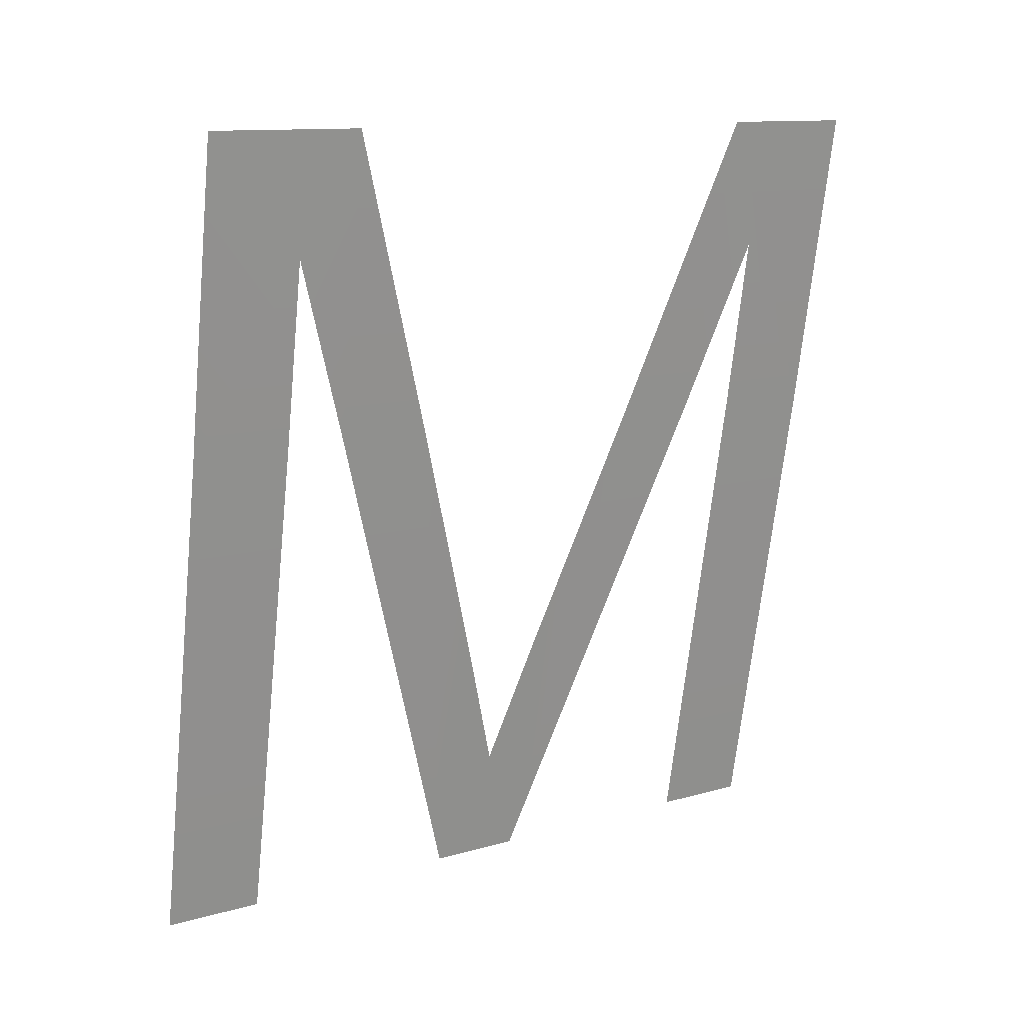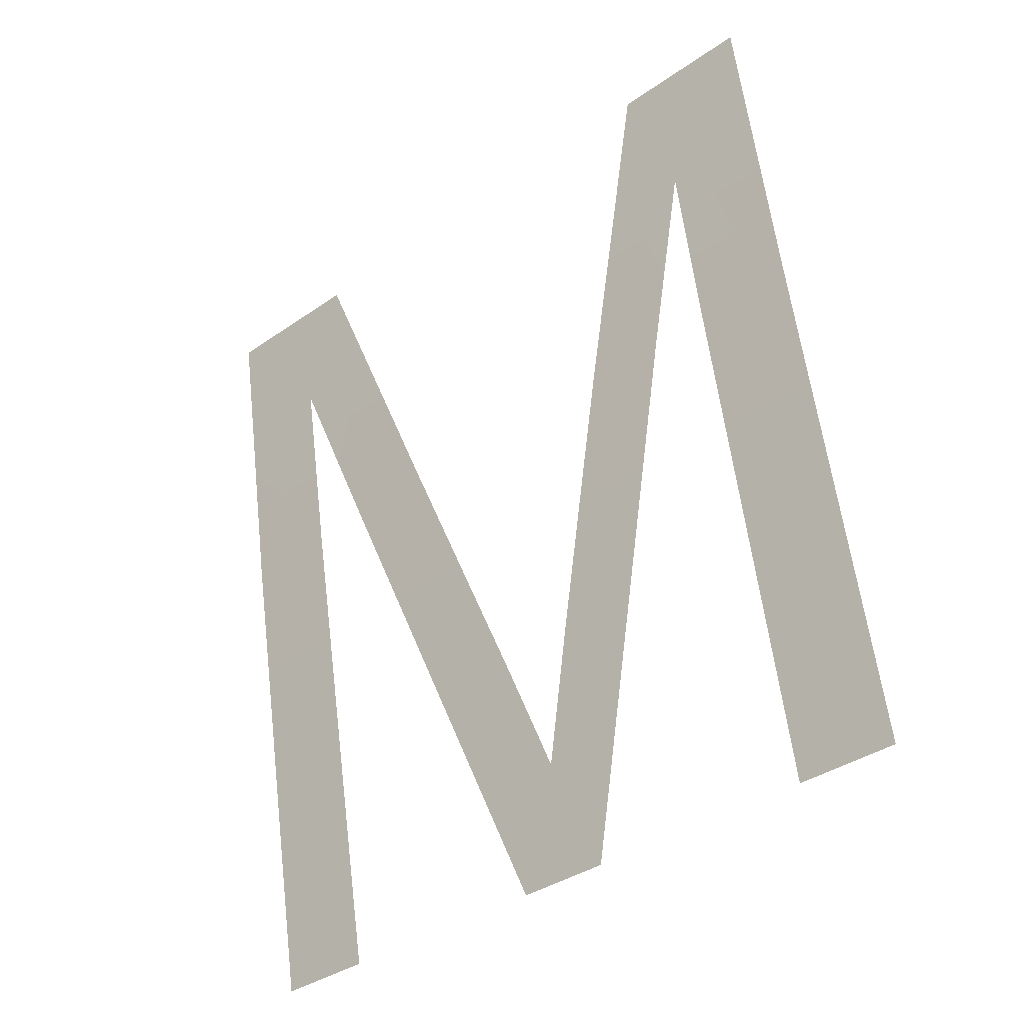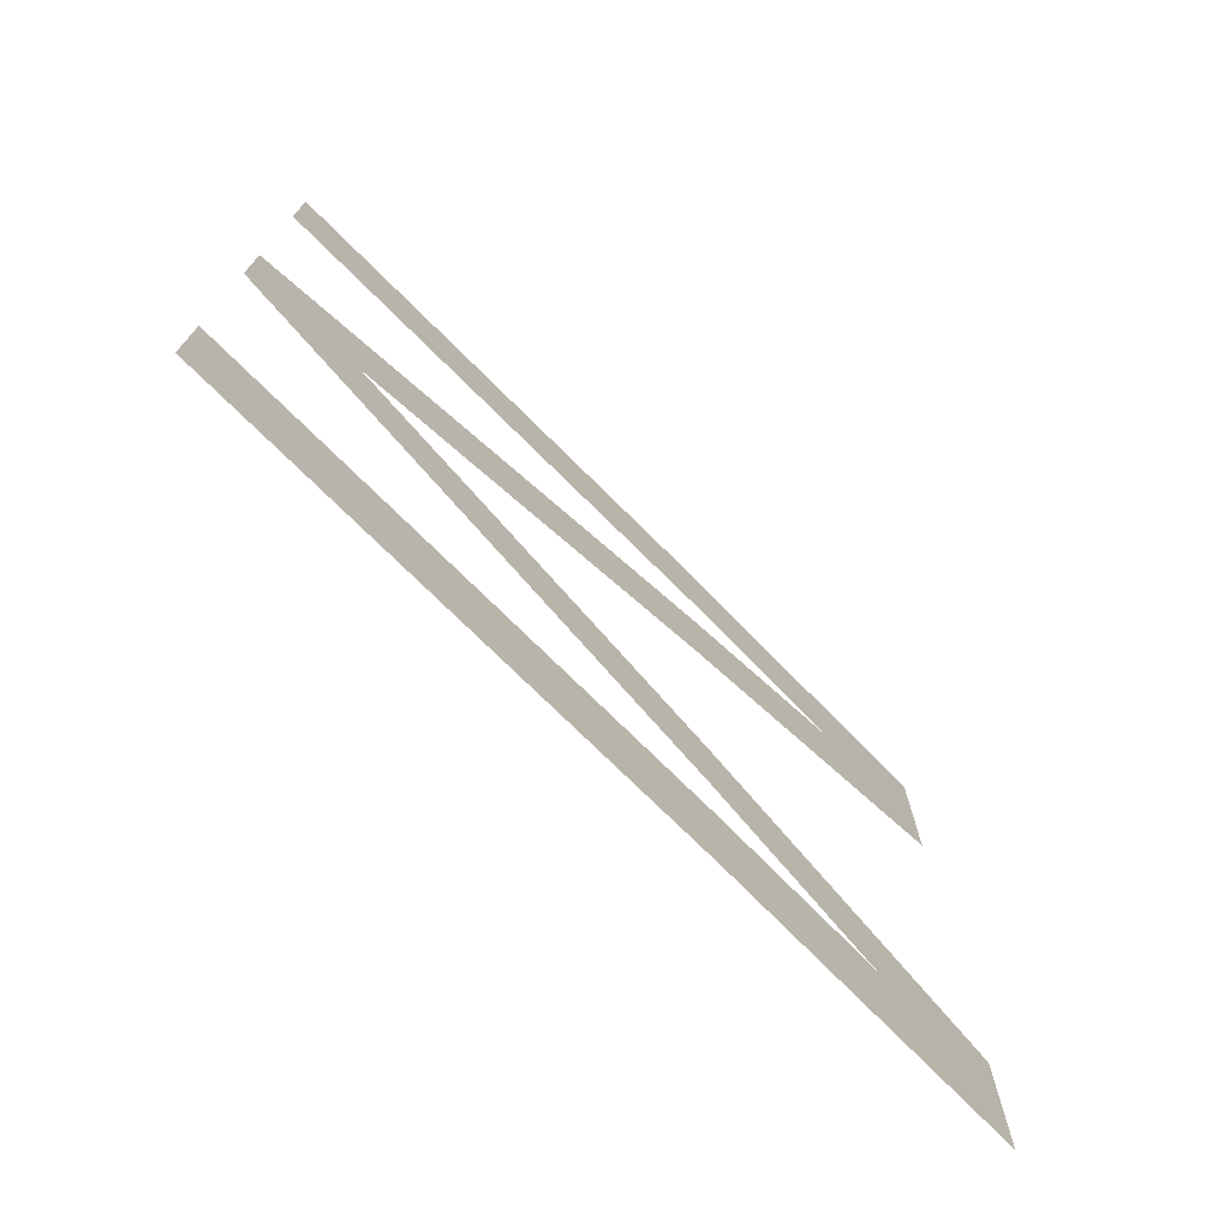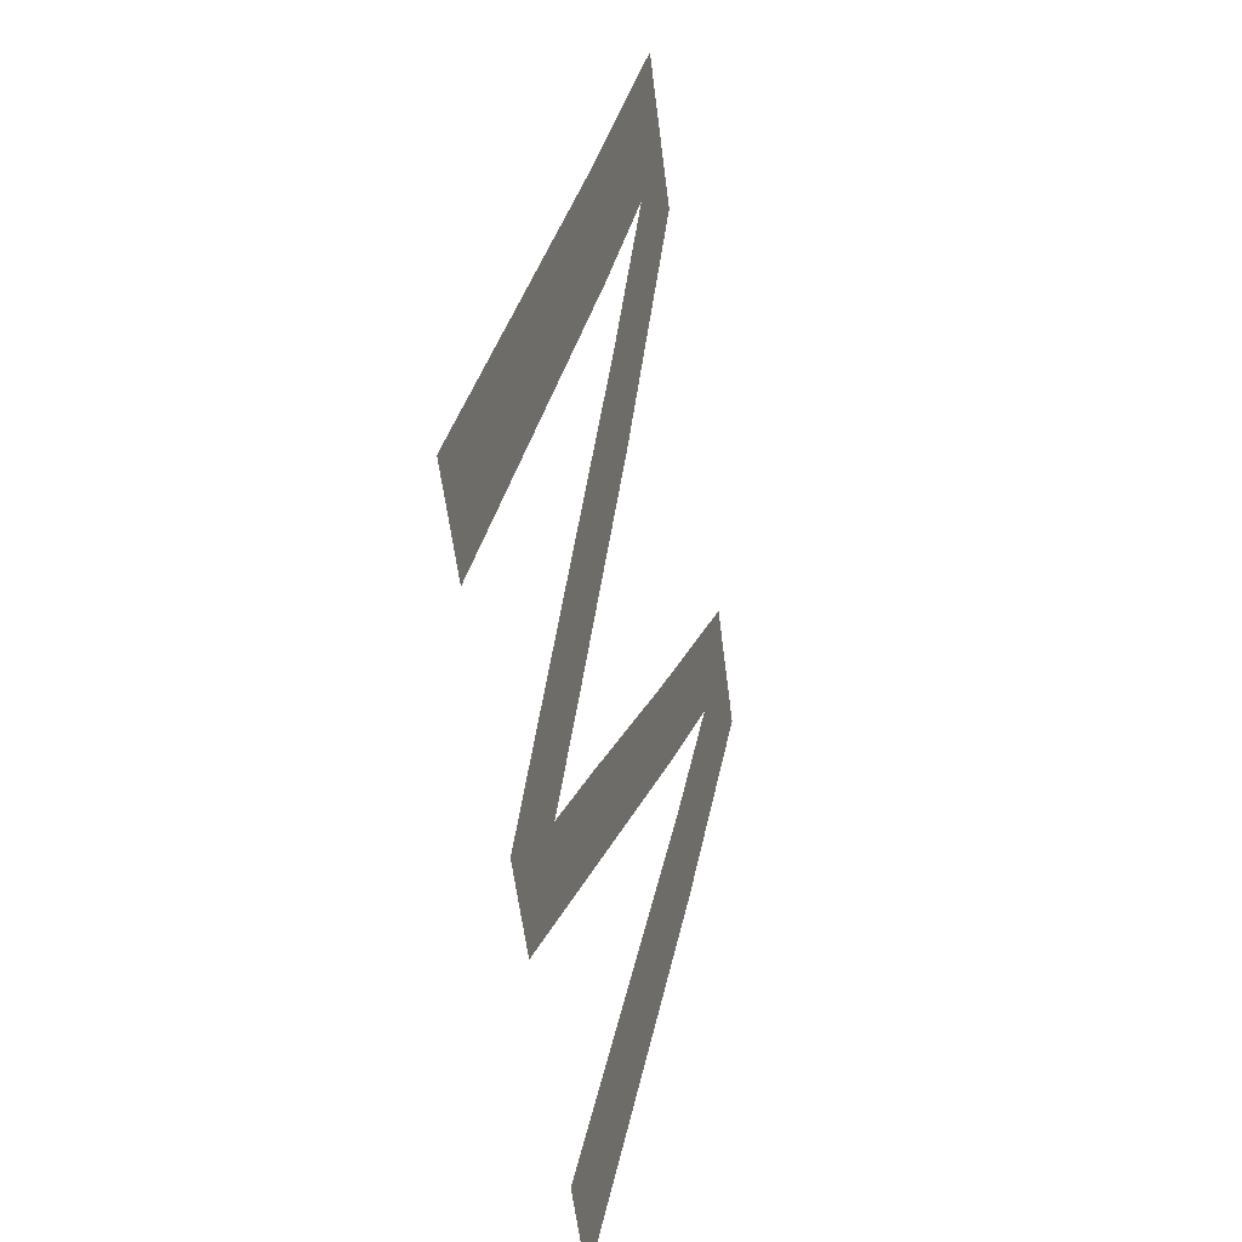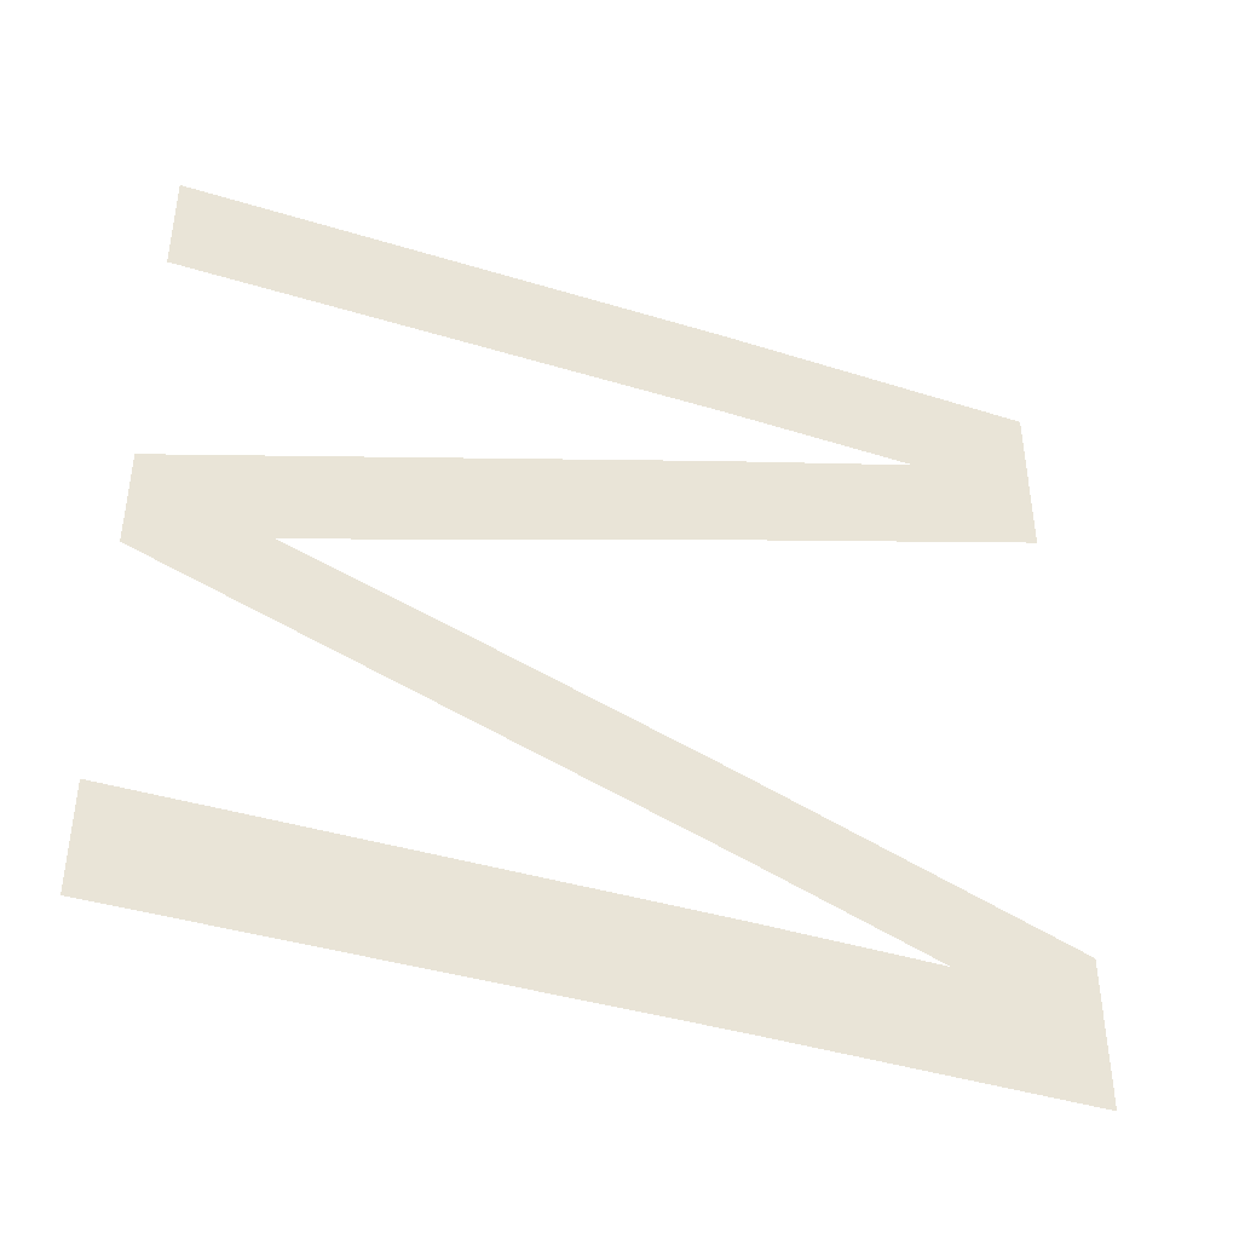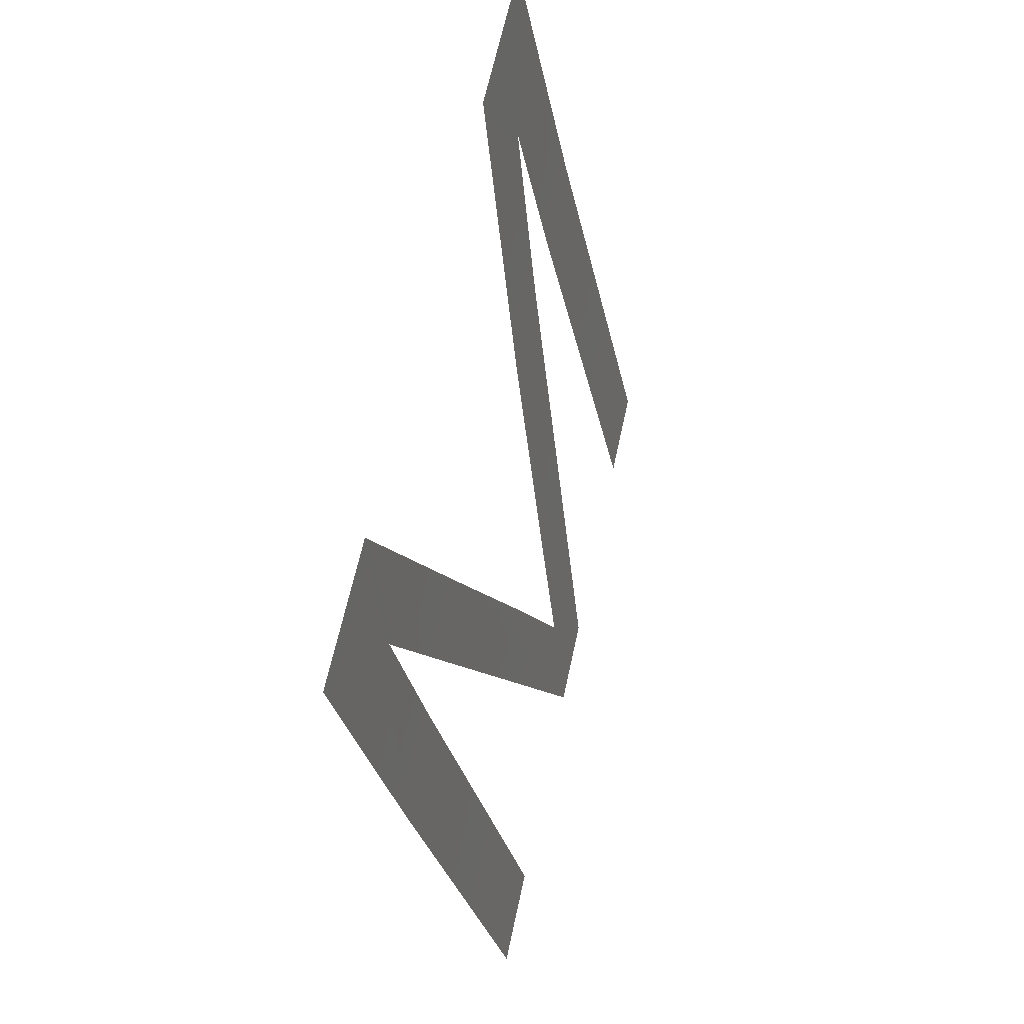
<metadata>
{"format":"obj","ext":"obj","renderer":"f3d","projection":"perspective","resolution":1024,"background":"white","views":[{"elev":12.2,"azim":56.1,"up":"+Y"},{"elev":-38.1,"azim":131.3,"up":"+Y"},{"elev":-73.4,"azim":34.3,"up":"+Z"},{"elev":-59.7,"azim":7.2,"up":"+Y"},{"elev":-40.6,"azim":58.7,"up":"+Z"},{"elev":64.8,"azim":-167.8,"up":"+Y"}]}
</metadata>
<code>
o #ID588
v 0.3559 -0.1203 -0.04101
v 0.3541 -0.1302 -0.03904
v 0.3541 -0.1302 -0.04101
v 0.3559 -0.1203 -0.03904
v 0.3559 -0.1203 -0.03904
v 0.3559 -0.1203 -0.04101
v 0.3541 -0.1302 -0.03904
v 0.3541 -0.1302 -0.04101
v 0.357 -0.1143 -0.04212
v 0.3559 -0.1203 -0.04222
v 0.3559 -0.1203 -0.04408
v 0.3566 -0.1167 -0.04101
v 0.357 -0.1143 -0.03904
v 0.3566 -0.1167 -0.04101
v 0.357 -0.1143 -0.03904
v 0.357 -0.1143 -0.04212
v 0.3559 -0.1203 -0.04222
v 0.3559 -0.1203 -0.04408
v 0.3559 -0.1203 -0.04902
v 0.3541 -0.1302 -0.04733
v 0.3559 -0.1203 -0.05065
v 0.355 -0.1254 -0.04734
v 0.3545 -0.1279 -0.04651
v 0.3541 -0.1302 -0.04548
v 0.3549 -0.1256 -0.04578
v 0.3541 -0.1302 -0.04548
v 0.3549 -0.1256 -0.04578
v 0.3545 -0.1279 -0.04651
v 0.3541 -0.1302 -0.04733
v 0.355 -0.1254 -0.04734
v 0.3559 -0.1203 -0.04902
v 0.3559 -0.1203 -0.05065
v 0.357 -0.1143 -0.05104
v 0.3559 -0.1203 -0.05379
v 0.357 -0.1143 -0.05379
v 0.3565 -0.1169 -0.05182
v 0.3559 -0.1203 -0.05182
v 0.3565 -0.1169 -0.05182
v 0.3559 -0.1203 -0.05379
v 0.3559 -0.1203 -0.05182
v 0.357 -0.1143 -0.05104
v 0.357 -0.1143 -0.05379
v 0.3541 -0.1302 -0.05379
v 0.3541 -0.1302 -0.05182
v 0.3541 -0.1302 -0.05182
v 0.3541 -0.1302 -0.05379
f 1 2 3
f 2 1 4
f 9 10 11
f 10 9 12
f 12 9 13
f 12 13 4
f 4 1 12
f 19 20 21
f 20 19 22
f 20 22 23
f 20 23 24
f 24 23 25
f 24 25 11
f 24 11 10
f 33 34 35
f 34 33 36
f 36 33 21
f 21 33 19
f 37 34 36
f 37 43 34
f 43 37 44
f 5 6 7
f 8 7 6
f 14 6 5
f 5 15 14
f 15 16 14
f 14 16 17
f 18 17 16
f 17 18 26
f 18 27 26
f 27 28 26
f 26 28 29
f 28 30 29
f 30 31 29
f 32 29 31
f 38 39 40
f 31 41 32
f 32 41 38
f 38 41 39
f 42 39 41
f 45 40 46
f 39 46 40

</code>
